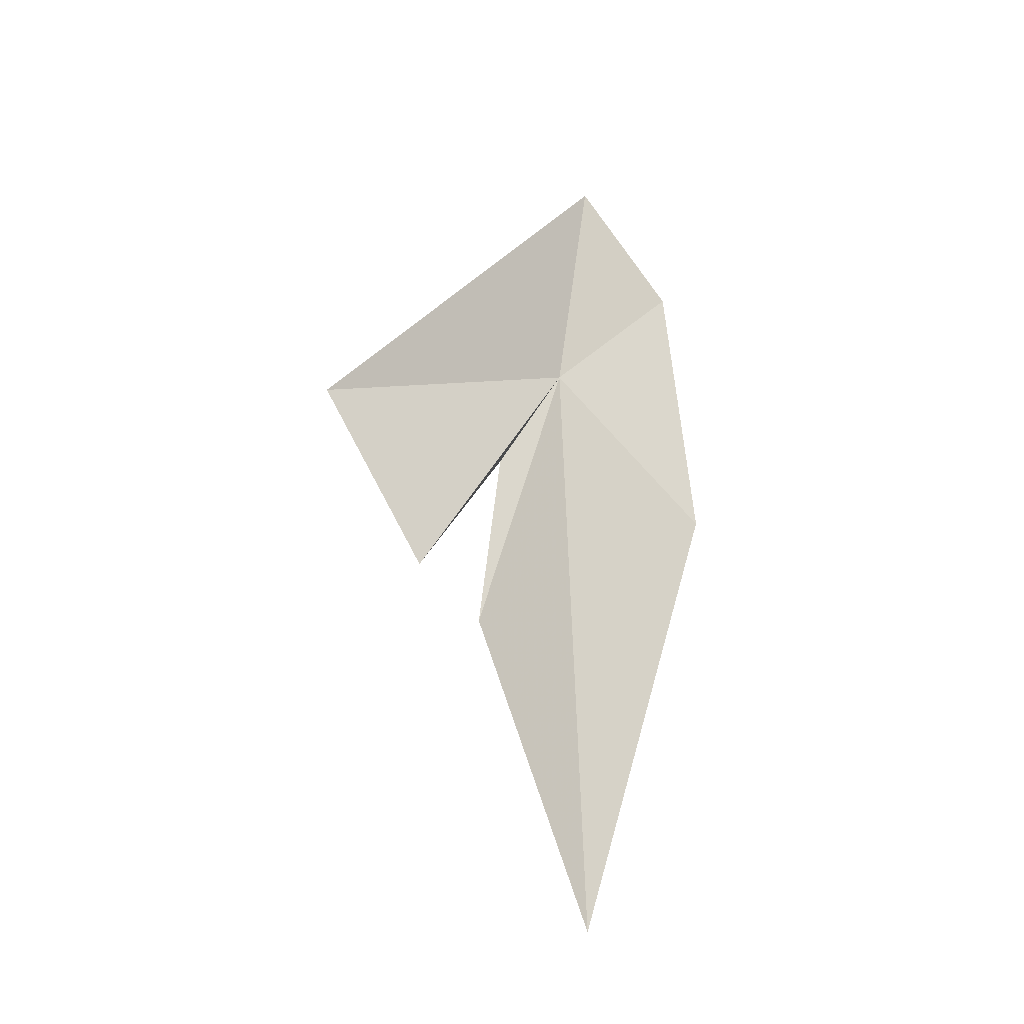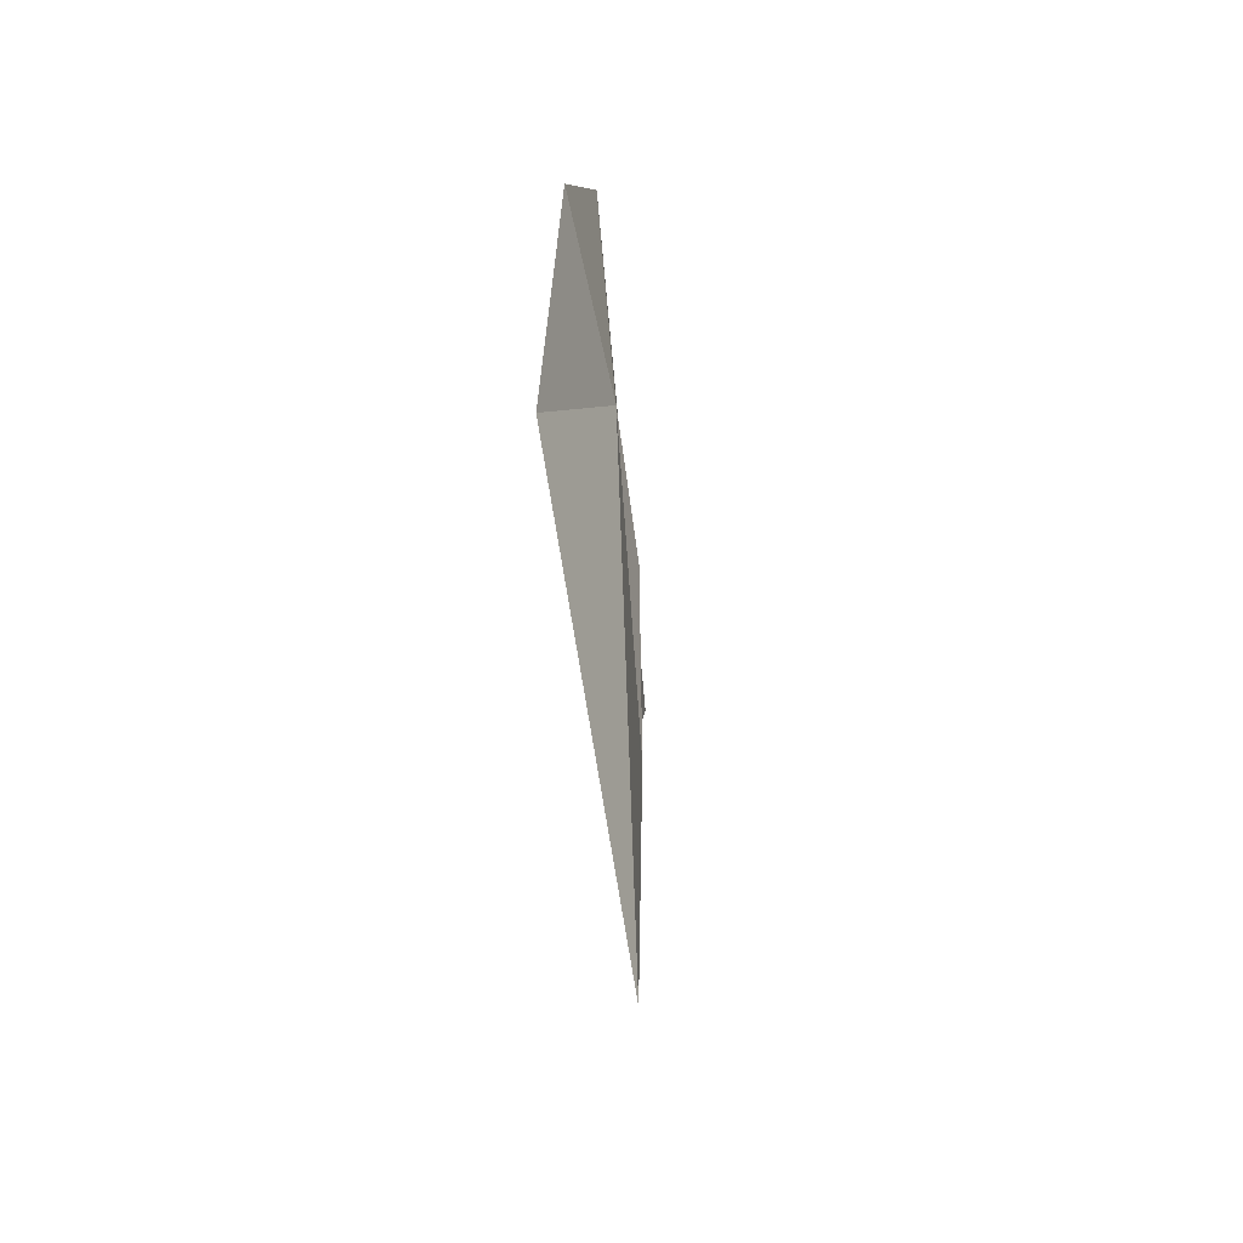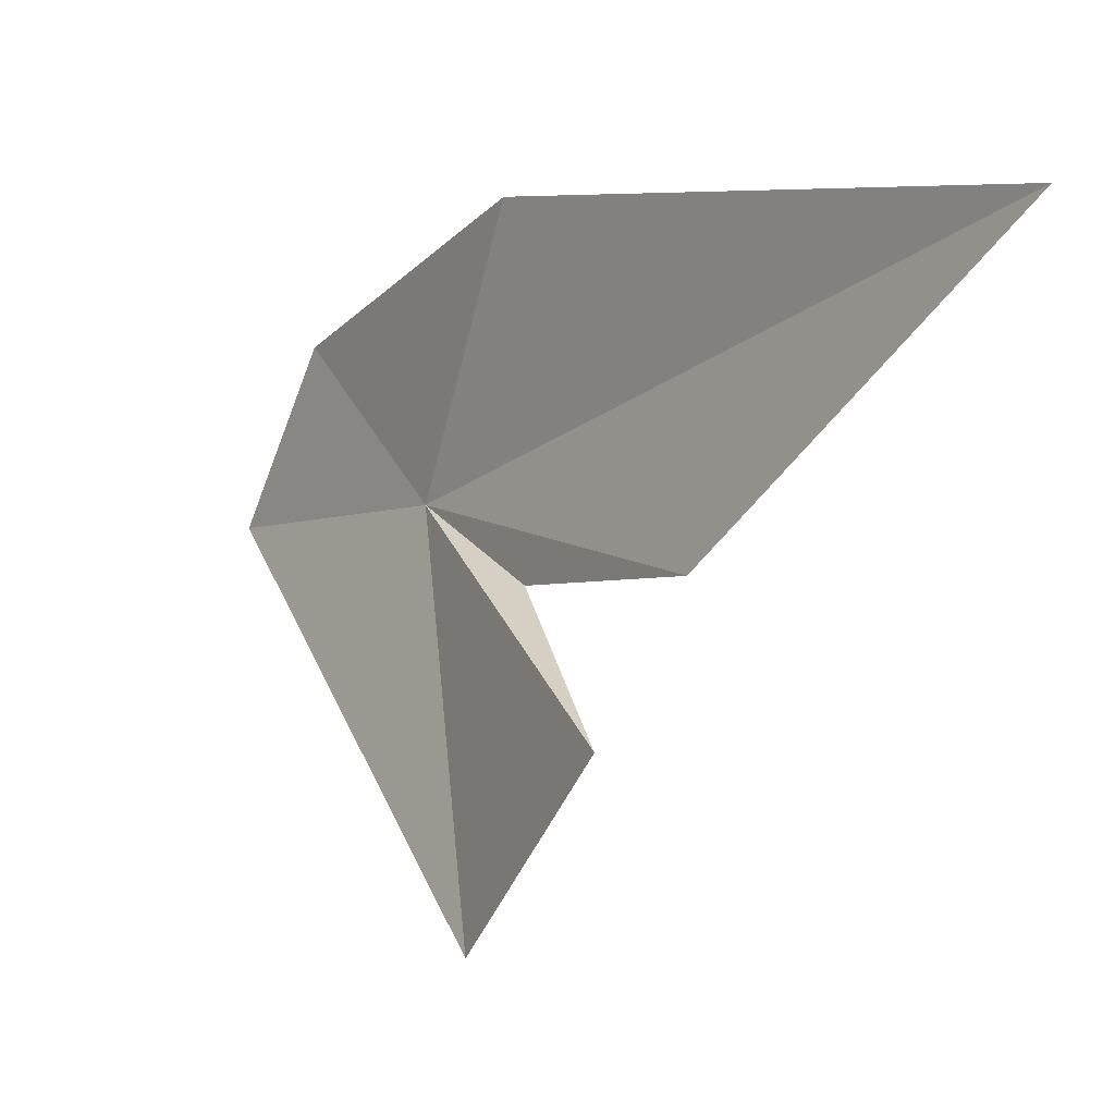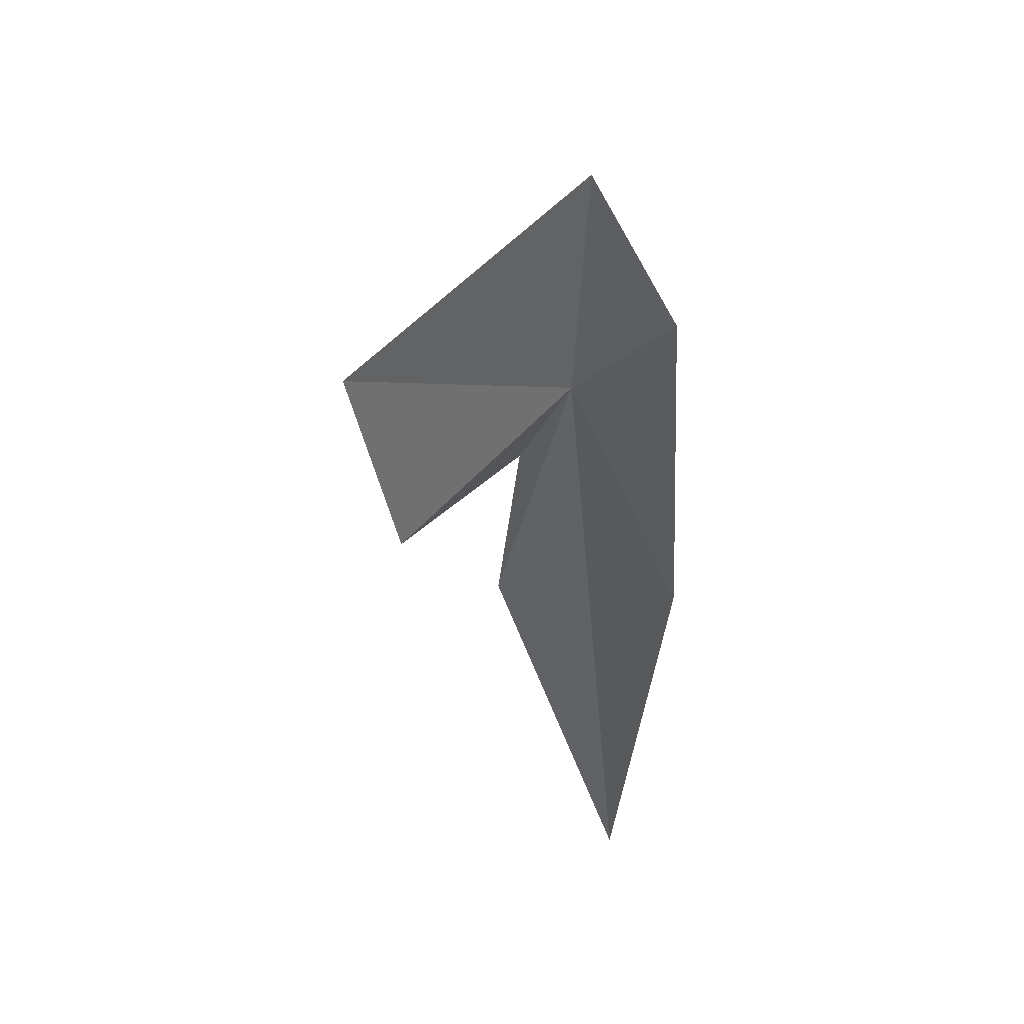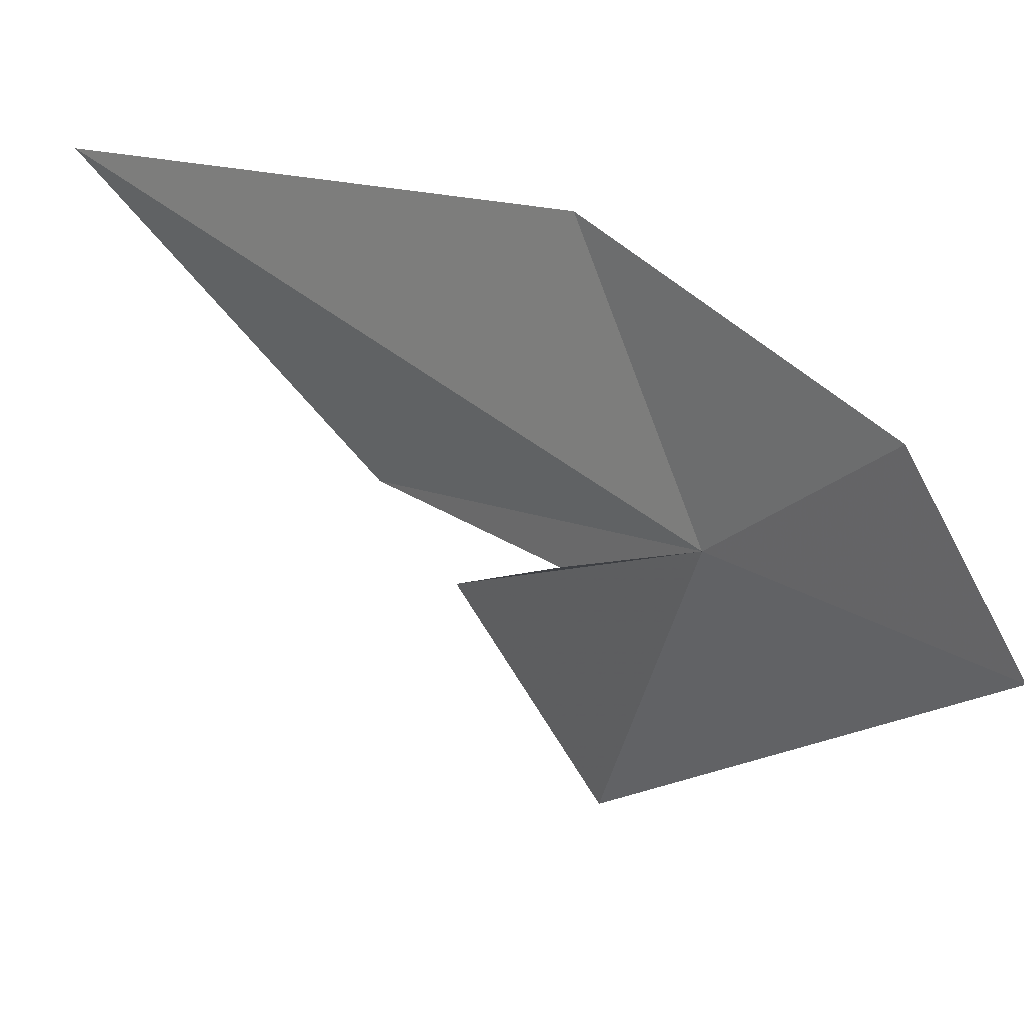
<metadata>
{"format":"obj","ext":"obj","renderer":"f3d","projection":"perspective","resolution":1024,"background":"white","views":[{"elev":-21.2,"azim":53.4,"up":"+Z"},{"elev":-34.4,"azim":-168.3,"up":"+Z"},{"elev":-13.2,"azim":147.1,"up":"+Y"},{"elev":35.4,"azim":137.0,"up":"+Z"},{"elev":37.2,"azim":-44.0,"up":"+Y"}]}
</metadata>
<code>
v -3.425 -3.061 11.59
v -3.403 -3.006 12.01
v -3.397 -2.807 11.82
v -3.375 -2.758 11.33
v -3.474 -2.971 10.52
v -3.433 -3.199 11.38
v -3.339 -3.439 11.09
v -3.359 -3.624 11.38
v -3.426 -3.251 11.05
f 1 3 4
f 1 4 5
f 1 6 7
f 1 8 2
f 1 9 6
f 1 5 9
f 1 2 3
f 1 7 8

</code>
